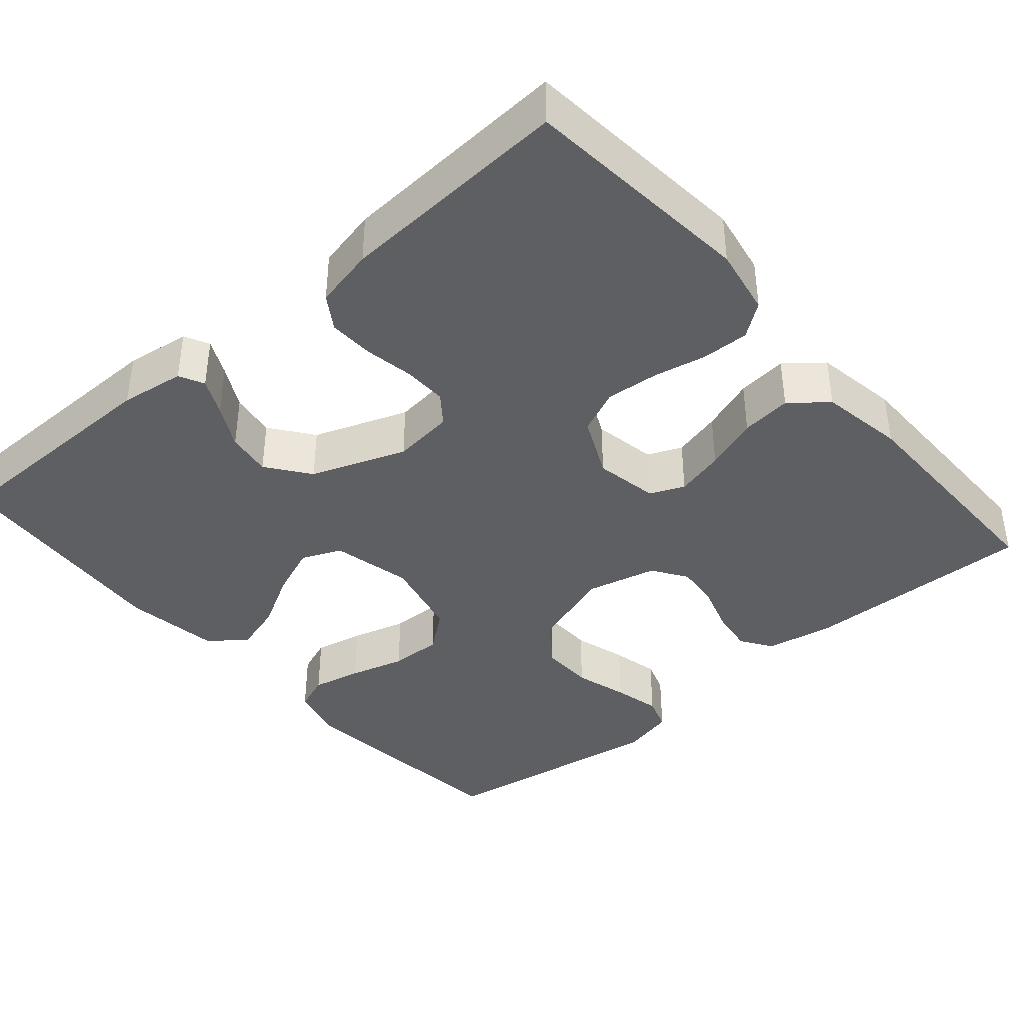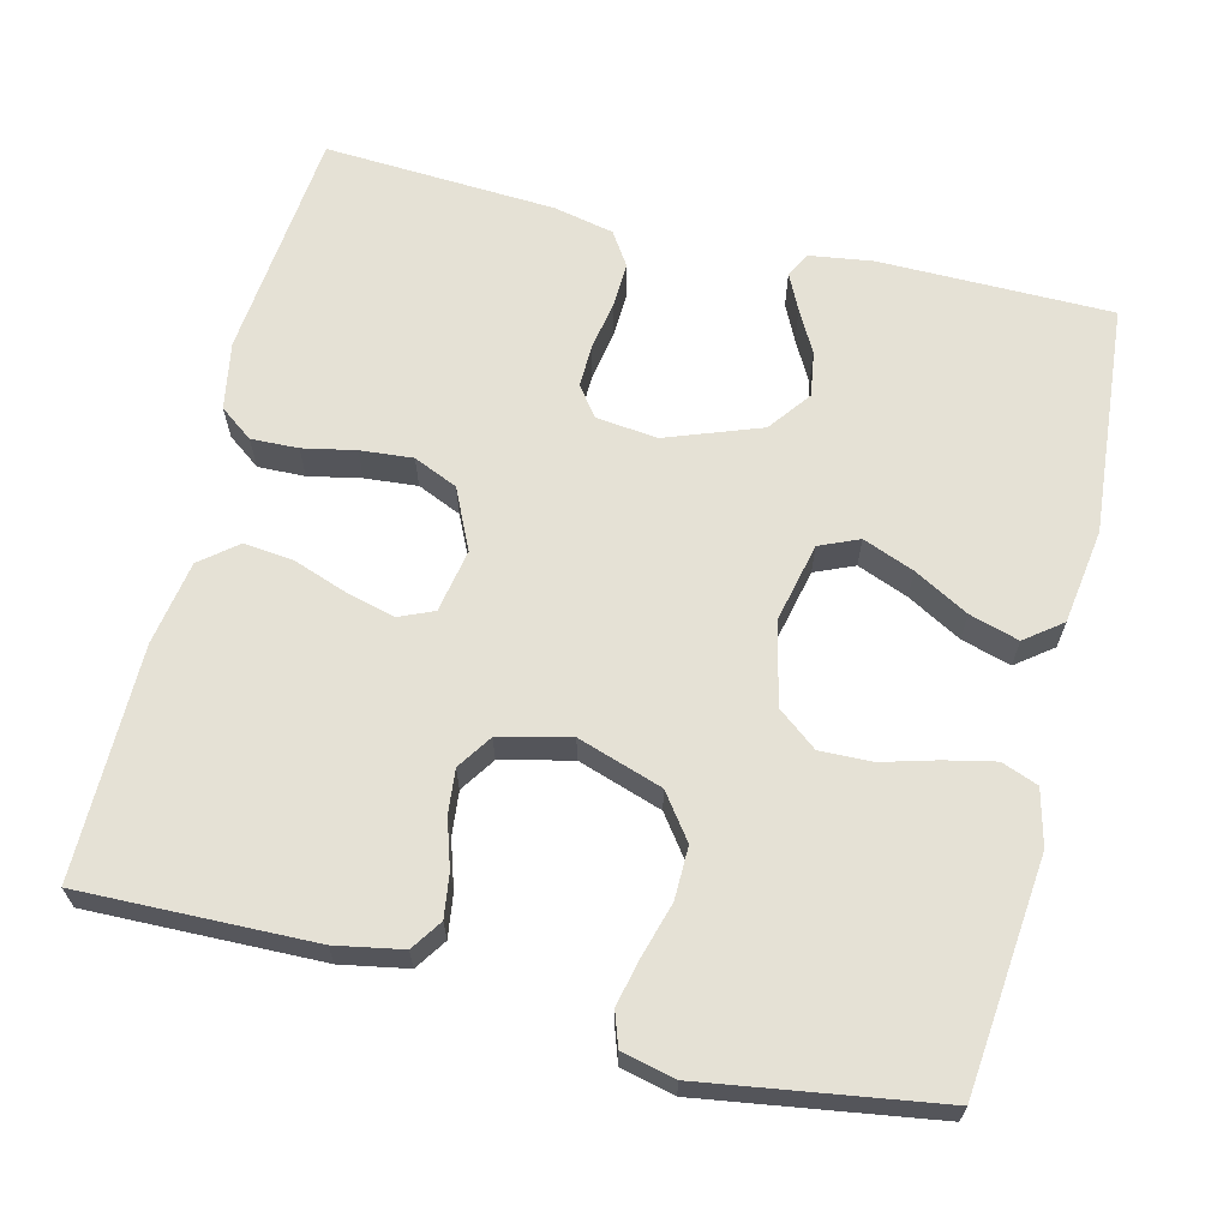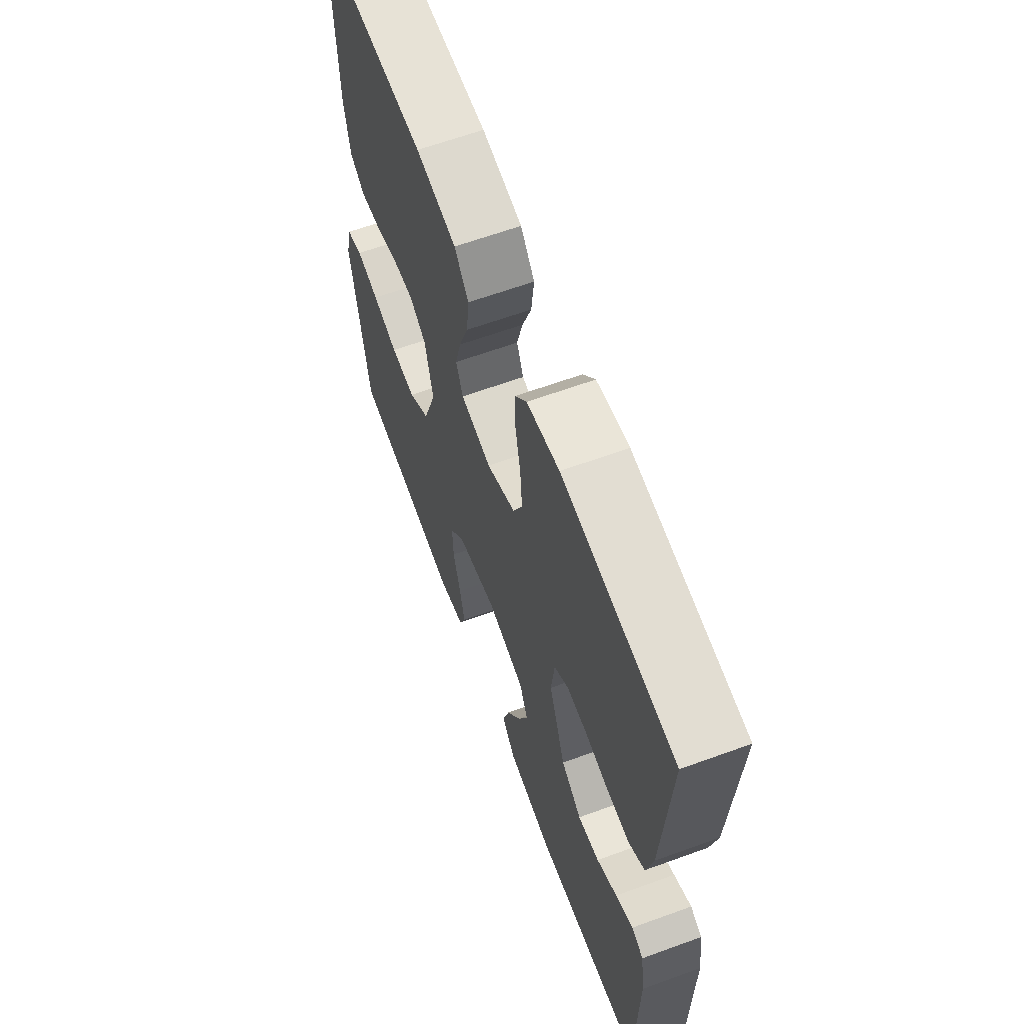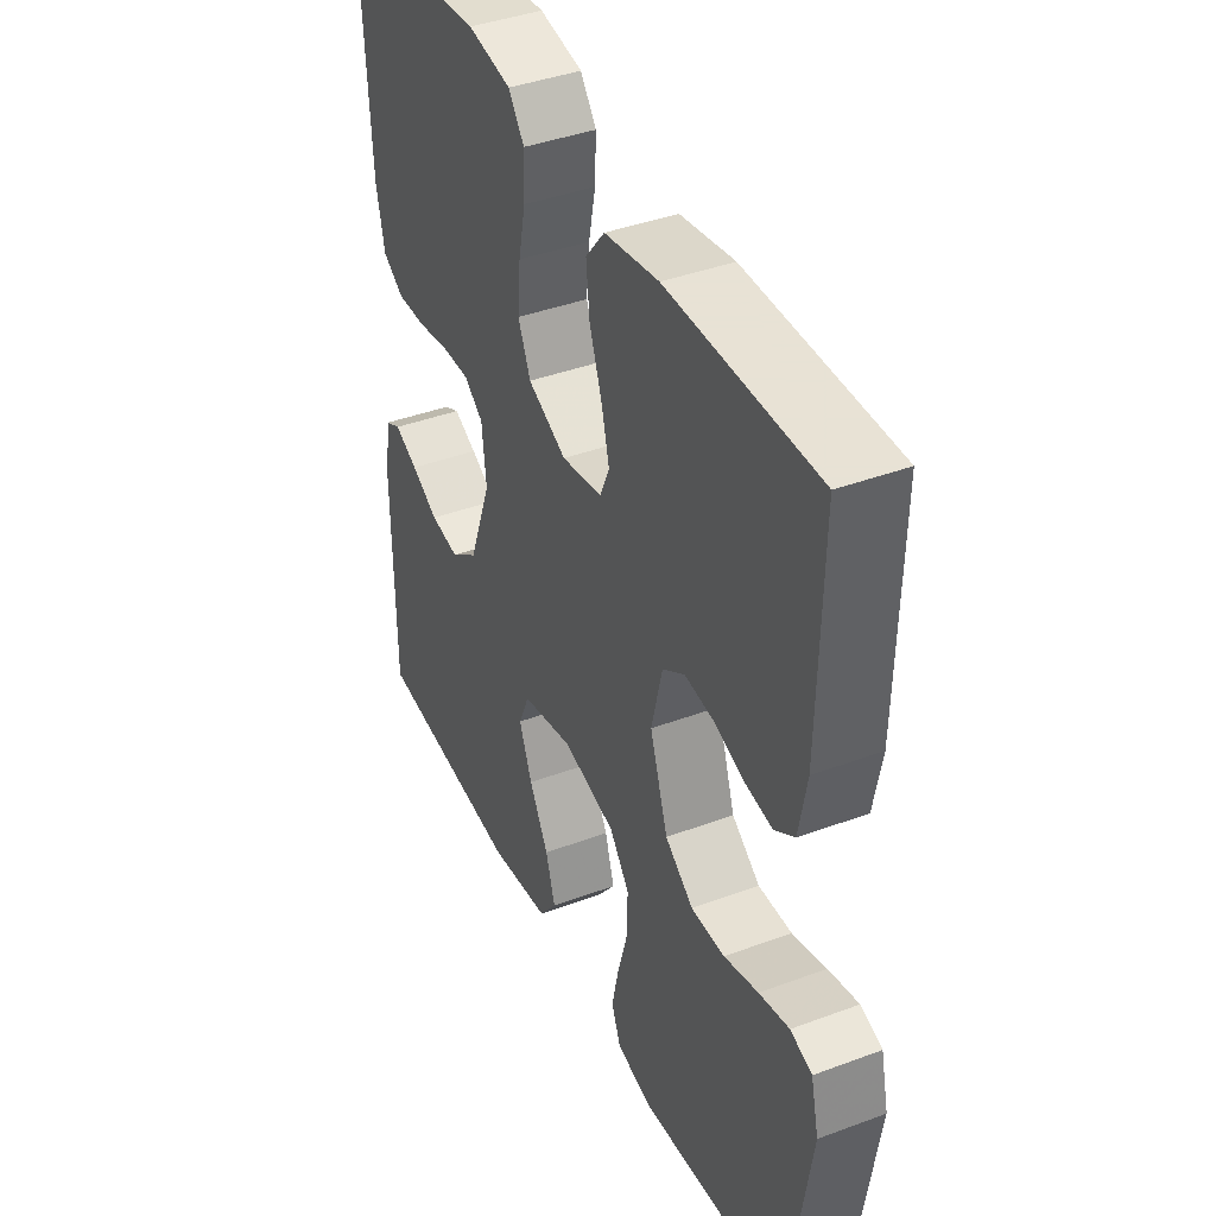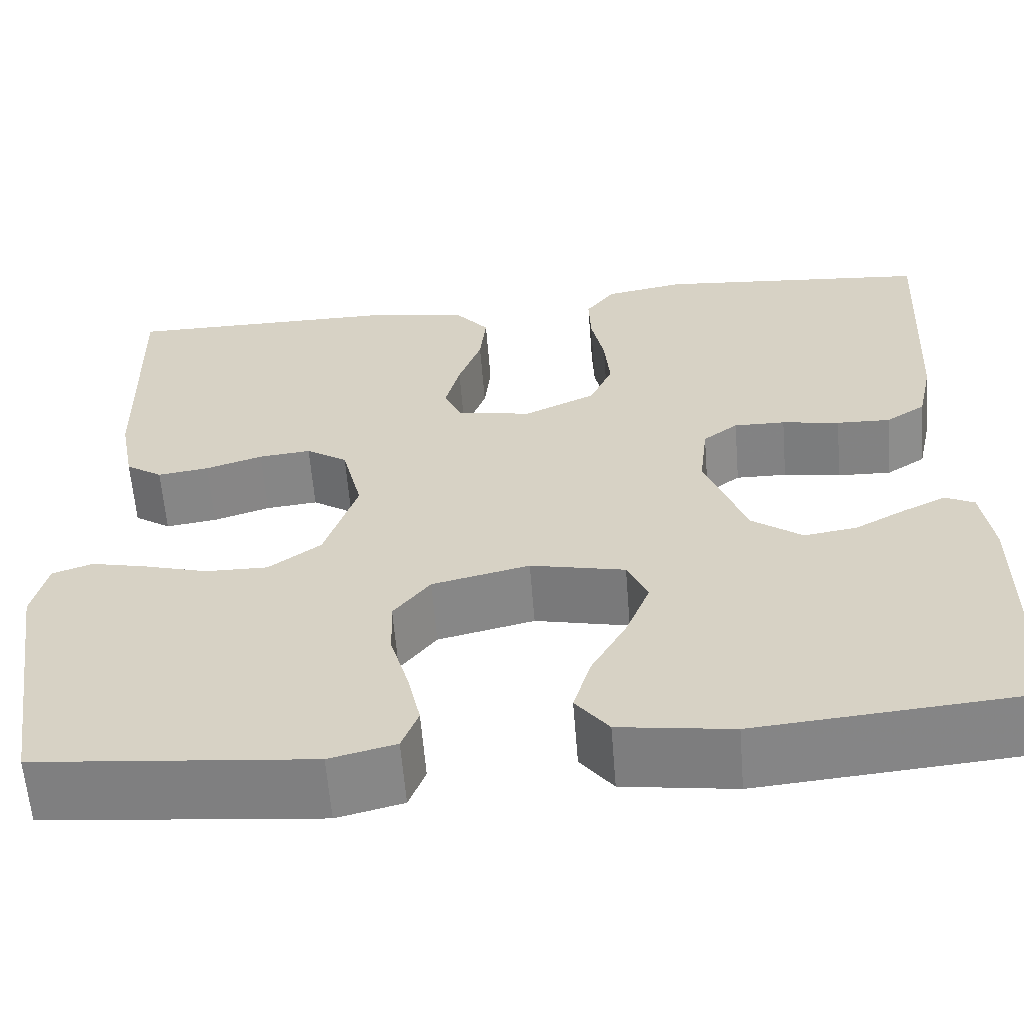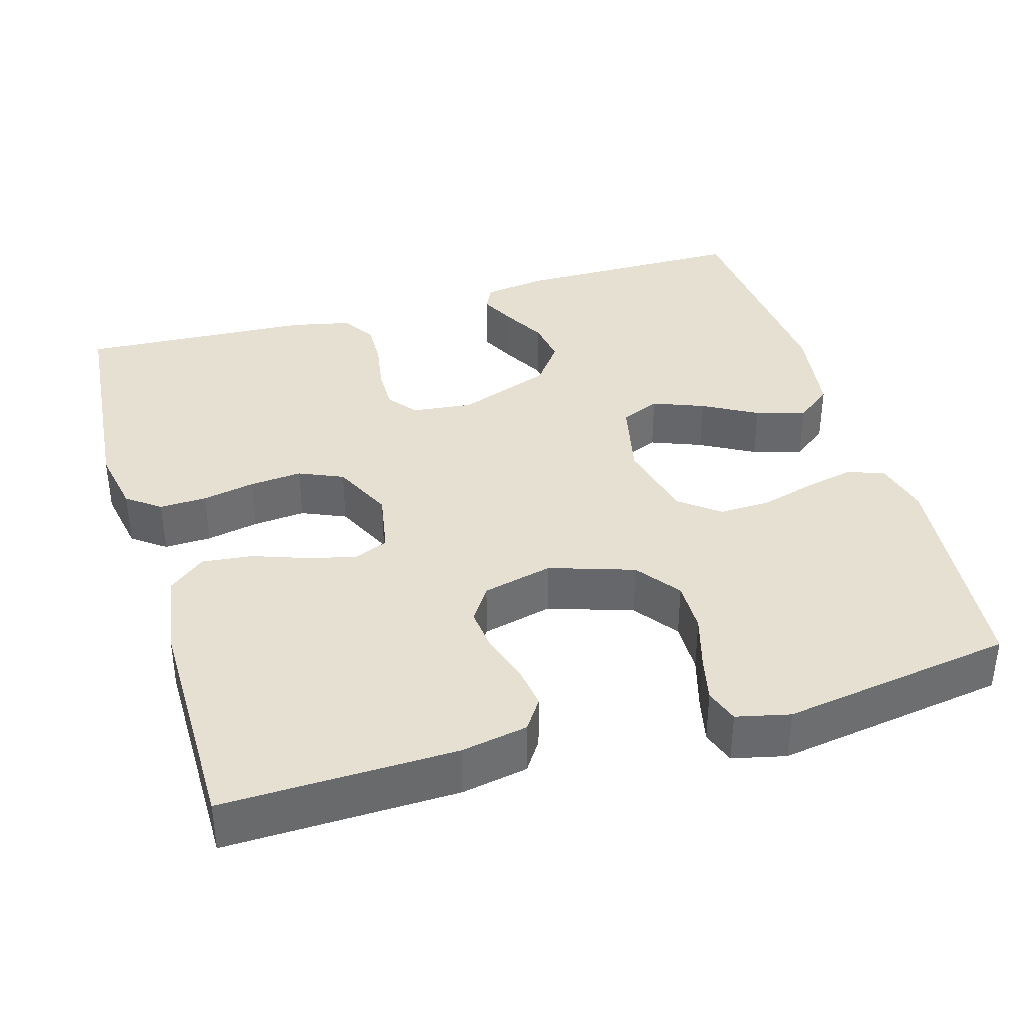
<metadata>
{"format":"obj","ext":"obj","renderer":"f3d","projection":"perspective","resolution":1024,"background":"white","views":[{"elev":-39.6,"azim":-49.2,"up":"+Y"},{"elev":65.0,"azim":103.9,"up":"+Y"},{"elev":63.6,"azim":-110.2,"up":"+Z"},{"elev":40.6,"azim":65.5,"up":"+Z"},{"elev":-61.1,"azim":-175.4,"up":"+Z"},{"elev":37.6,"azim":73.6,"up":"+Y"}]}
</metadata>
<code>
v 0.5 0.07 0.5
v 0.493 0.07 0.2
v 0.477 0.07 0.114
v 0.437 0.07 0.087
v 0.381 0.07 0.095
v 0.319 0.07 0.115
v 0.262 0.07 0.121
v 0.217 0.07 0.091
v 0.195 0.07 0
v 0.231 0.07 -0.109
v 0.288 0.07 -0.151
v 0.356 0.07 -0.15
v 0.425 0.07 -0.13
v 0.486 0.07 -0.116
v 0.53 0.07 -0.131
v 0.546 0.07 -0.2
v 0.5 0.07 -0.5
v 0.2 0.07 -0.53
v 0.128 0.07 -0.512
v 0.11 0.07 -0.465
v 0.124 0.07 -0.401
v 0.144 0.07 -0.33
v 0.146 0.07 -0.263
v 0.106 0.07 -0.212
v 0 0.07 -0.187
v -0.103 0.07 -0.21
v -0.125 0.07 -0.261
v -0.099 0.07 -0.327
v -0.06 0.07 -0.397
v -0.041 0.07 -0.461
v -0.077 0.07 -0.508
v -0.2 0.07 -0.526
v -0.5 0.07 -0.5
v -0.502 0.07 -0.2
v -0.49 0.07 -0.117
v -0.458 0.07 -0.101
v -0.411 0.07 -0.124
v -0.356 0.07 -0.154
v -0.298 0.07 -0.163
v -0.243 0.07 -0.122
v -0.198 0.07 0
v -0.207 0.07 0.079
v -0.245 0.07 0.108
v -0.301 0.07 0.107
v -0.364 0.07 0.096
v -0.423 0.07 0.094
v -0.466 0.07 0.122
v -0.483 0.07 0.2
v -0.5 0.07 0.5
v -0.2 0.07 0.528
v -0.113 0.07 0.512
v -0.081 0.07 0.469
v -0.083 0.07 0.408
v -0.097 0.07 0.34
v -0.103 0.07 0.272
v -0.078 0.07 0.215
v 0 0.07 0.178
v 0.082 0.07 0.193
v 0.101 0.07 0.237
v 0.085 0.07 0.3
v 0.06 0.07 0.37
v 0.053 0.07 0.435
v 0.091 0.07 0.482
v 0.2 0.07 0.5
v 0.5 0 0.5
v 0.493 0 0.2
v 0.477 0 0.114
v 0.437 0 0.087
v 0.381 0 0.095
v 0.319 0 0.115
v 0.262 0 0.121
v 0.217 0 0.091
v 0.195 0 0
v 0.231 0 -0.109
v 0.288 0 -0.151
v 0.356 0 -0.15
v 0.425 0 -0.13
v 0.486 0 -0.116
v 0.53 0 -0.131
v 0.546 0 -0.2
v 0.5 0 -0.5
v 0.2 0 -0.53
v 0.128 0 -0.512
v 0.11 0 -0.465
v 0.124 0 -0.401
v 0.144 0 -0.33
v 0.146 0 -0.263
v 0.106 0 -0.212
v 0 0 -0.187
v -0.103 0 -0.21
v -0.125 0 -0.261
v -0.099 0 -0.327
v -0.06 0 -0.397
v -0.041 0 -0.461
v -0.077 0 -0.508
v -0.2 0 -0.526
v -0.5 0 -0.5
v -0.502 0 -0.2
v -0.49 0 -0.117
v -0.458 0 -0.101
v -0.411 0 -0.124
v -0.356 0 -0.154
v -0.298 0 -0.163
v -0.243 0 -0.122
v -0.198 0 0
v -0.207 0 0.079
v -0.245 0 0.108
v -0.301 0 0.107
v -0.364 0 0.096
v -0.423 0 0.094
v -0.466 0 0.122
v -0.483 0 0.2
v -0.5 0 0.5
v -0.2 0 0.528
v -0.113 0 0.512
v -0.081 0 0.469
v -0.083 0 0.408
v -0.097 0 0.34
v -0.103 0 0.272
v -0.078 0 0.215
v 0 0 0.178
v 0.082 0 0.193
v 0.101 0 0.237
v 0.085 0 0.3
v 0.06 0 0.37
v 0.053 0 0.435
v 0.091 0 0.482
v 0.2 0 0.5
f 4 5 6
f 3 4 6
f 2 3 6
f 1 2 6
f 64 1 6
f 63 64 6
f 62 63 6
f 61 62 6
f 60 61 6
f 59 60 6 7
f 58 59 7 8
f 57 58 8 9
f 56 57 9 10
f 52 53 54
f 51 52 54
f 50 51 54
f 49 50 54
f 48 49 54
f 47 48 54
f 46 47 54
f 45 46 54
f 44 45 54
f 43 44 54 55
f 42 43 55 56
f 36 37 38
f 35 36 38
f 34 35 38
f 33 34 38
f 32 33 38
f 31 32 38
f 30 31 38
f 29 30 38
f 28 29 38
f 27 28 38 39
f 26 27 39 40
f 20 21 22
f 19 20 22
f 18 19 22
f 17 18 22
f 16 17 22
f 15 16 22
f 14 15 22
f 13 14 22
f 12 13 22
f 11 12 22 23
f 10 11 23 24
f 10 24 25
f 56 10 25
f 42 56 25
f 41 42 25
f 25 26 40 41
f 70 69 68
f 70 68 67
f 70 67 66
f 70 66 65
f 70 65 128
f 70 128 127
f 70 127 126
f 70 126 125
f 70 125 124
f 71 70 124 123
f 72 71 123 122
f 73 72 122 121
f 74 73 121 120
f 118 117 116
f 118 116 115
f 118 115 114
f 118 114 113
f 118 113 112
f 118 112 111
f 118 111 110
f 118 110 109
f 118 109 108
f 119 118 108 107
f 120 119 107 106
f 102 101 100
f 102 100 99
f 102 99 98
f 102 98 97
f 102 97 96
f 102 96 95
f 102 95 94
f 102 94 93
f 102 93 92
f 103 102 92 91
f 104 103 91 90
f 86 85 84
f 86 84 83
f 86 83 82
f 86 82 81
f 86 81 80
f 86 80 79
f 86 79 78
f 86 78 77
f 86 77 76
f 87 86 76 75
f 88 87 75 74
f 89 88 74
f 89 74 120
f 89 120 106
f 89 106 105
f 105 104 90 89
f 1 65 66 2
f 2 66 67 3
f 3 67 68 4
f 4 68 69 5
f 5 69 70 6
f 6 70 71 7
f 7 71 72 8
f 8 72 73 9
f 9 73 74 10
f 10 74 75 11
f 11 75 76 12
f 12 76 77 13
f 13 77 78 14
f 14 78 79 15
f 15 79 80 16
f 16 80 81 17
f 17 81 82 18
f 18 82 83 19
f 19 83 84 20
f 20 84 85 21
f 21 85 86 22
f 22 86 87 23
f 23 87 88 24
f 24 88 89 25
f 25 89 90 26
f 26 90 91 27
f 27 91 92 28
f 28 92 93 29
f 29 93 94 30
f 30 94 95 31
f 31 95 96 32
f 32 96 97 33
f 33 97 98 34
f 34 98 99 35
f 35 99 100 36
f 36 100 101 37
f 37 101 102 38
f 38 102 103 39
f 39 103 104 40
f 40 104 105 41
f 41 105 106 42
f 42 106 107 43
f 43 107 108 44
f 44 108 109 45
f 45 109 110 46
f 46 110 111 47
f 47 111 112 48
f 48 112 113 49
f 49 113 114 50
f 50 114 115 51
f 51 115 116 52
f 52 116 117 53
f 53 117 118 54
f 54 118 119 55
f 55 119 120 56
f 56 120 121 57
f 57 121 122 58
f 58 122 123 59
f 59 123 124 60
f 60 124 125 61
f 61 125 126 62
f 62 126 127 63
f 63 127 128 64
f 64 128 65 1

</code>
